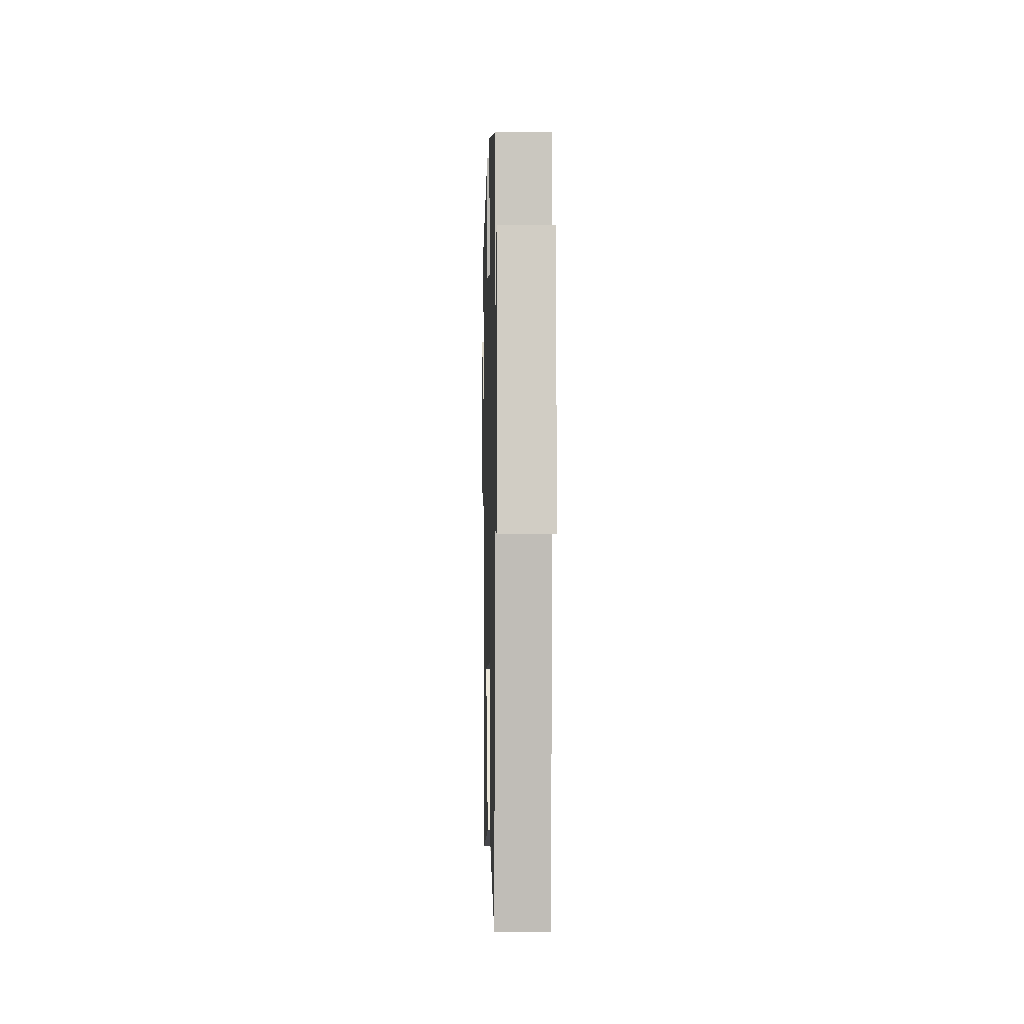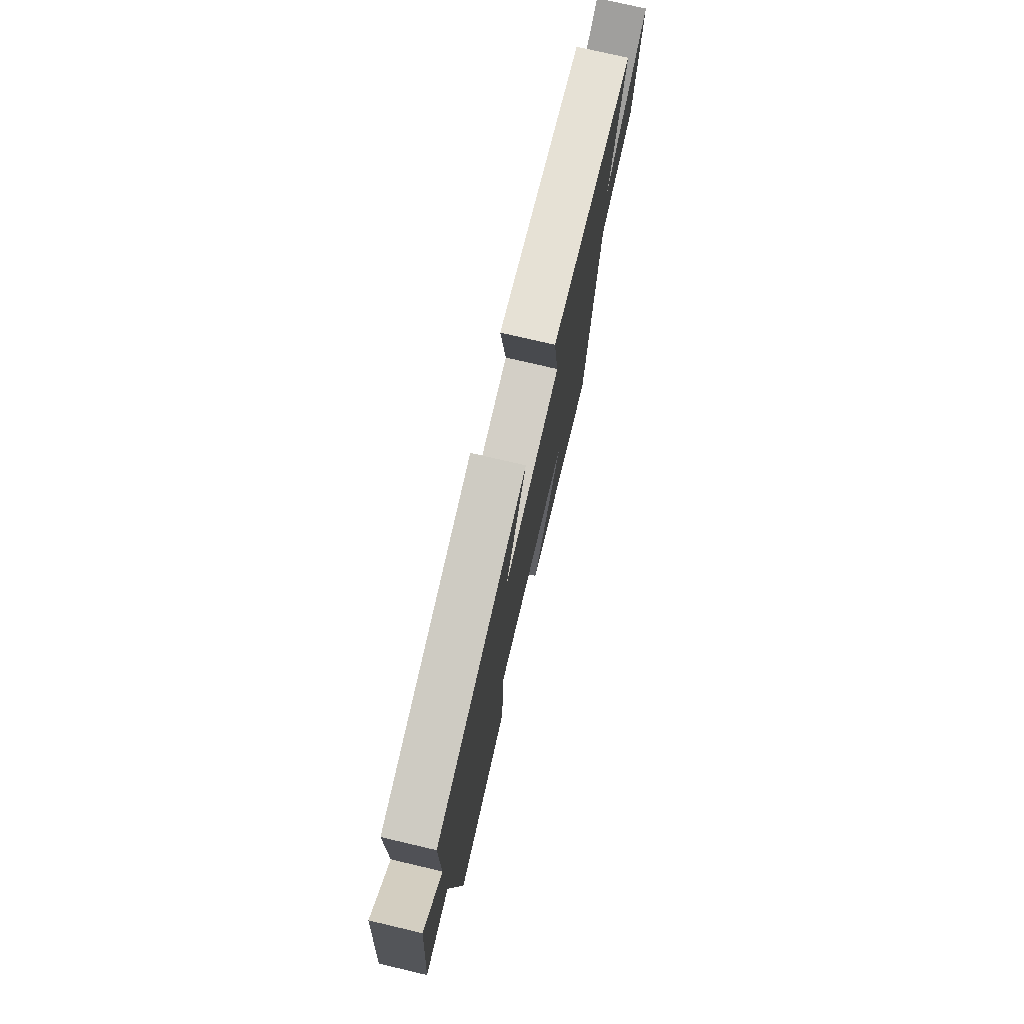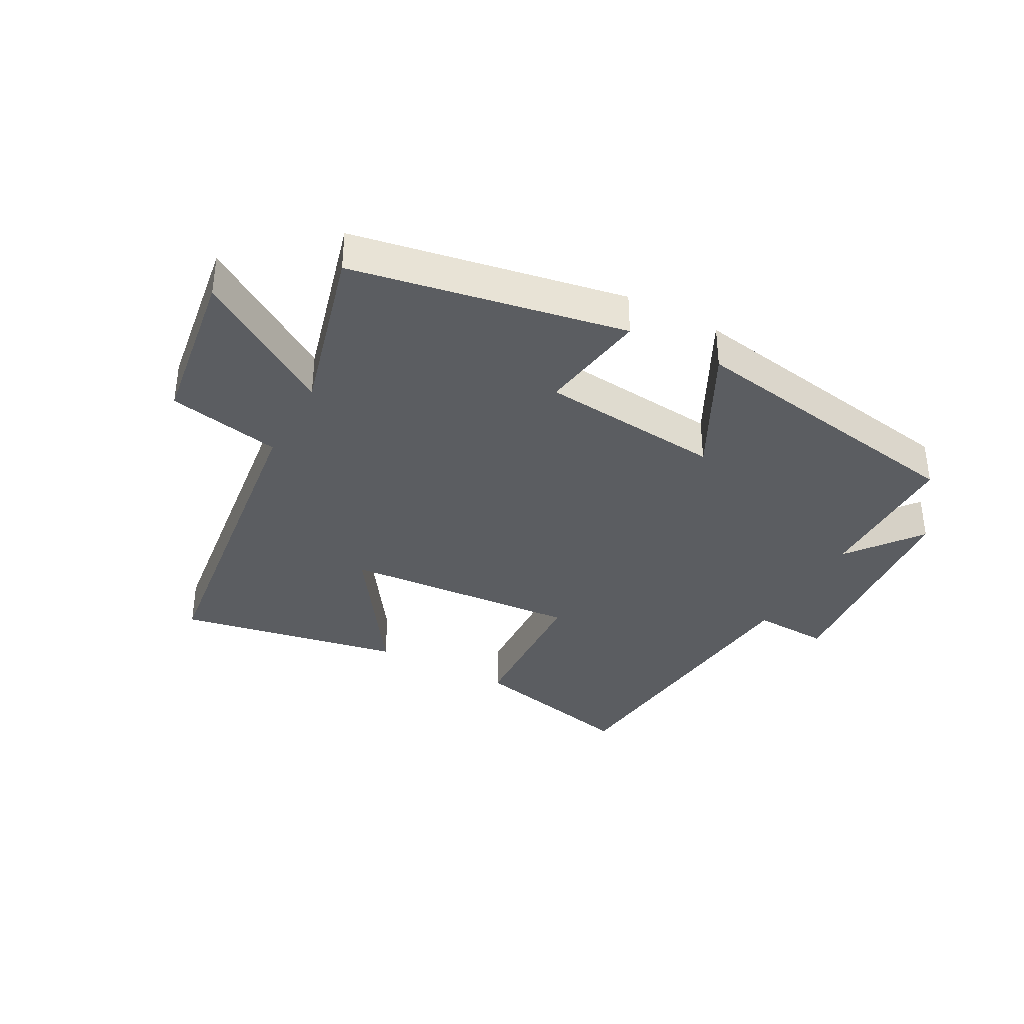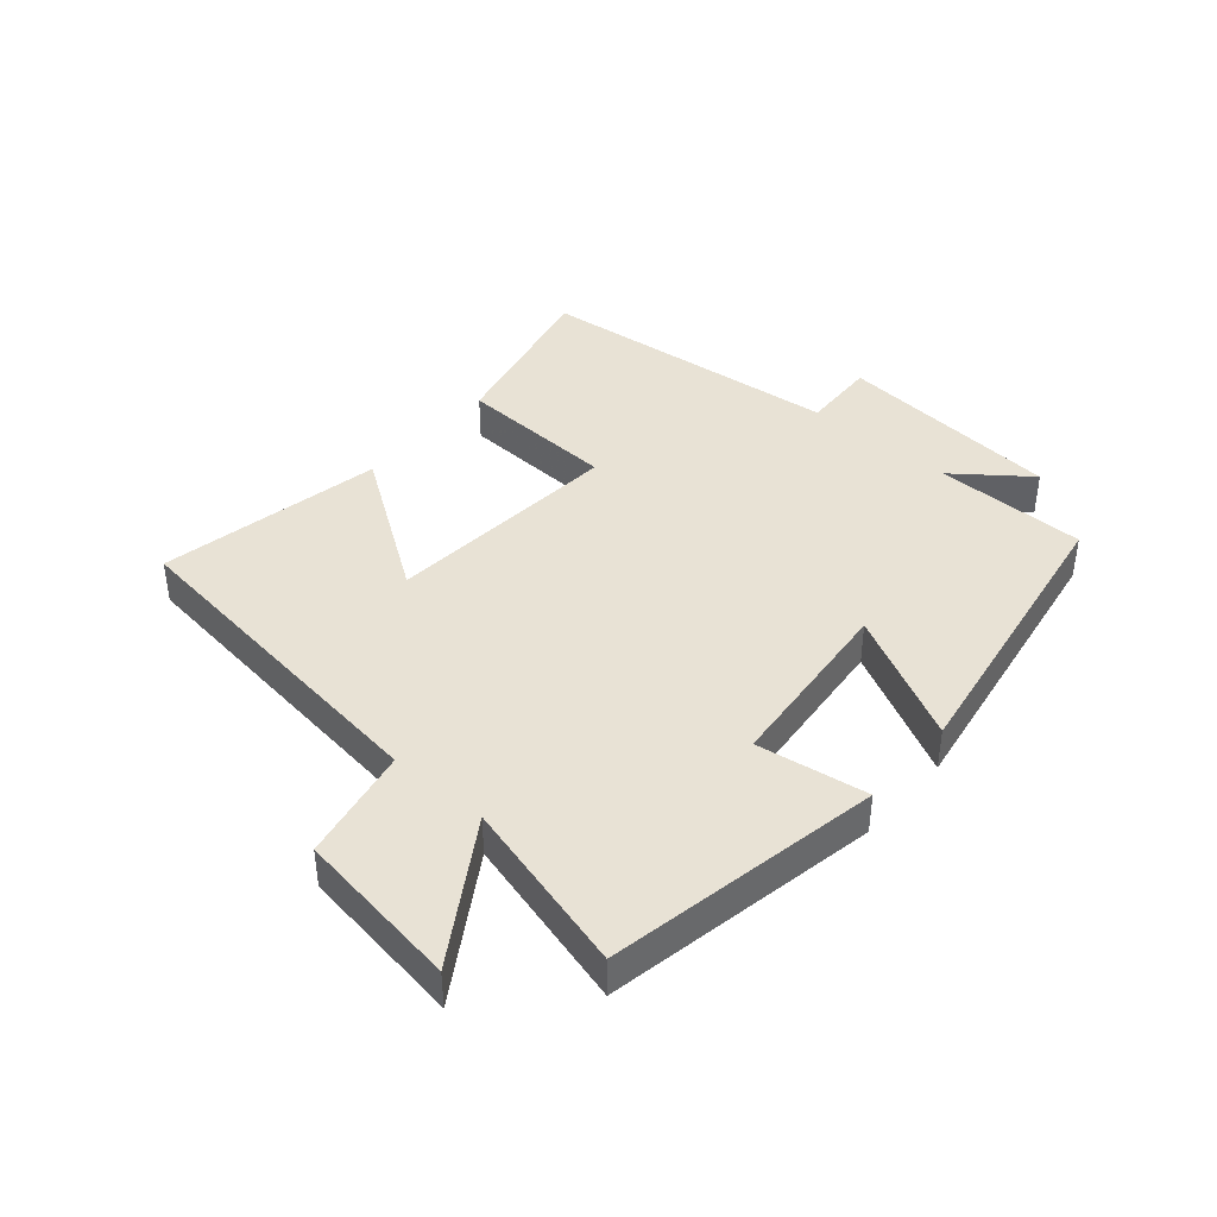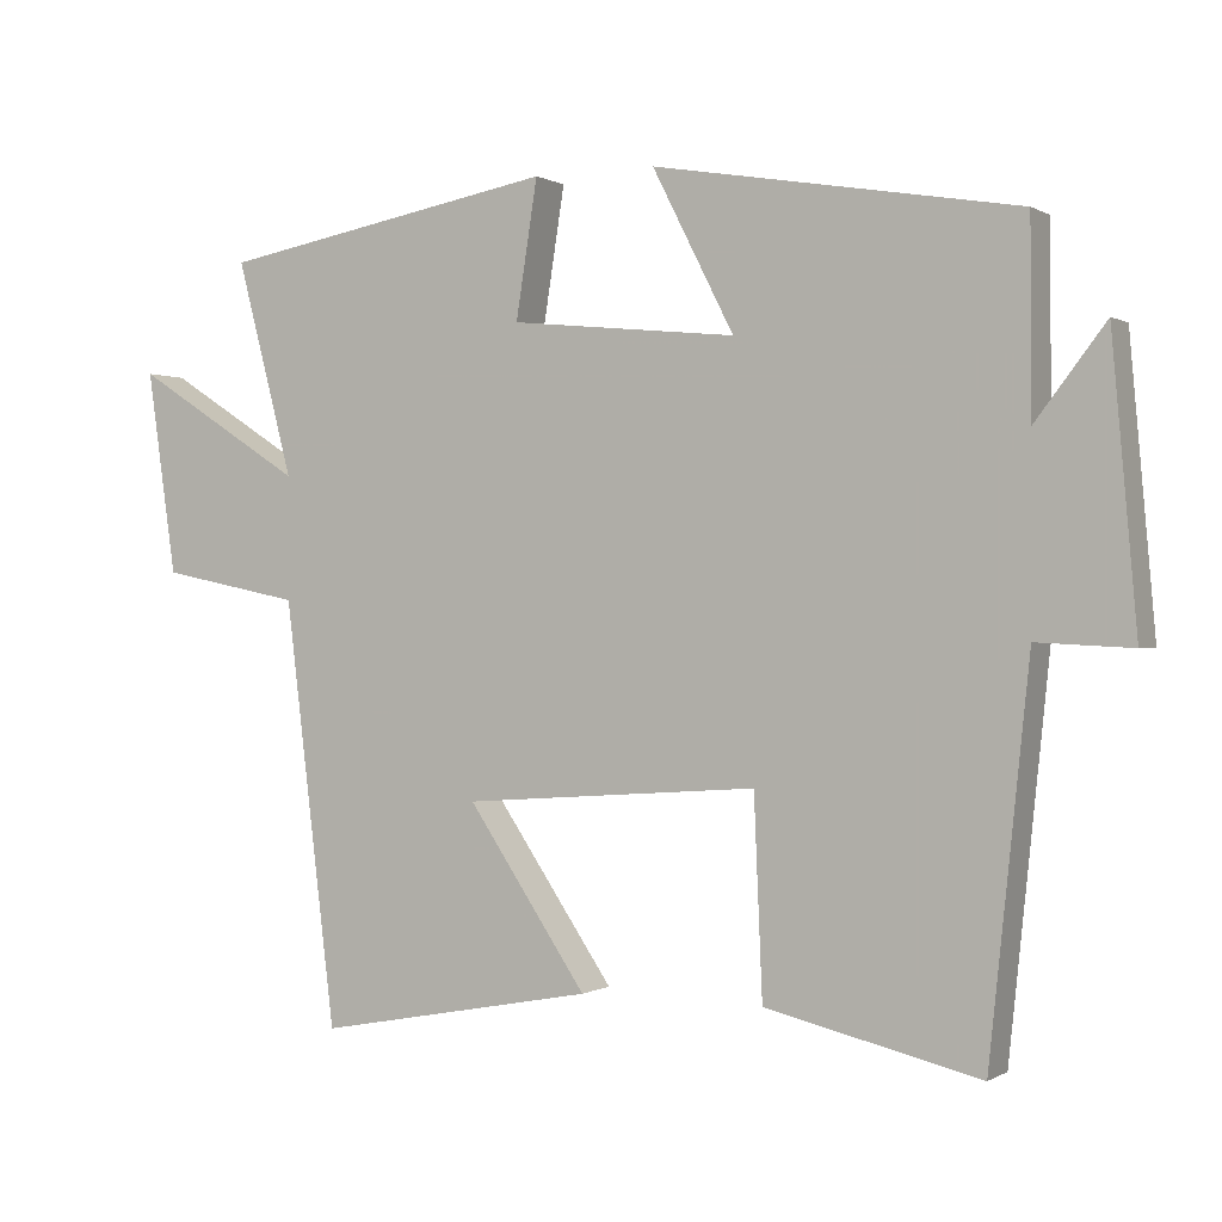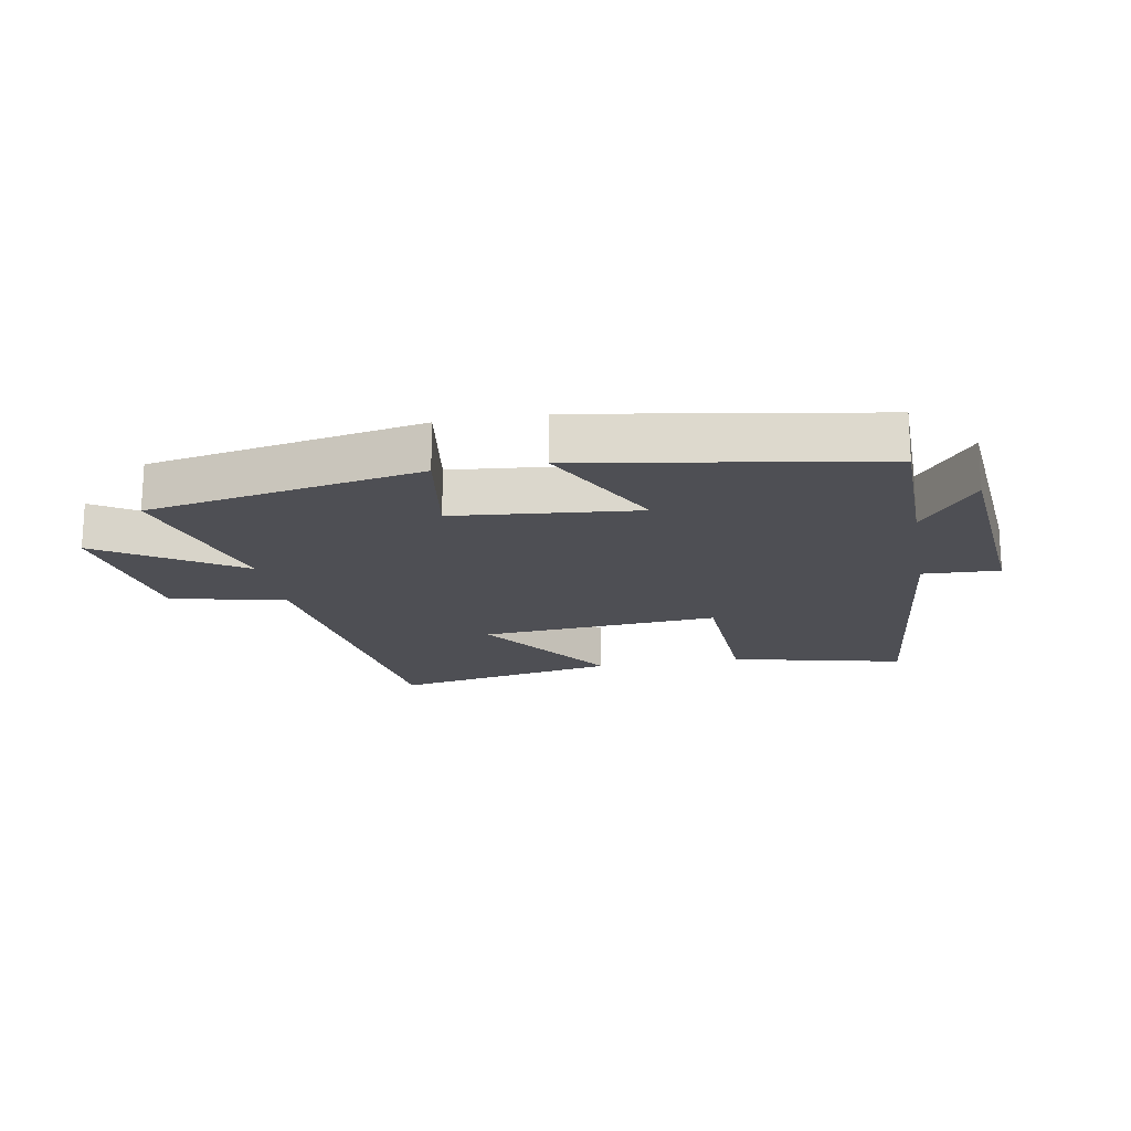
<metadata>
{"format":"obj","ext":"obj","renderer":"f3d","projection":"perspective","resolution":1024,"background":"white","views":[{"elev":-1.3,"azim":88.5,"up":"+Z"},{"elev":75.3,"azim":103.2,"up":"+Z"},{"elev":-36.2,"azim":-28.3,"up":"+Y"},{"elev":40.9,"azim":-49.0,"up":"+Y"},{"elev":-0.0,"azim":27.5,"up":"+Z"},{"elev":-18.3,"azim":10.4,"up":"+Y"}]}
</metadata>
<code>
v 0.499 0.07 0.419
v 0.5 0.07 0.173
v 0.591 0.07 0.291
v 0.623 0.07 -0.075
v 0.5 0.07 -0.069
v 0.448 0.07 -0.565
v 0.17 0.07 -0.5
v 0.159 0.07 -0.243
v -0.225 0.07 -0.271
v -0.07 0.07 -0.5
v -0.433 0.07 -0.568
v -0.5 0.07 -0.02
v -0.683 0.07 0.017
v -0.721 0.07 0.281
v -0.5 0.07 0.14
v -0.574 0.07 0.42
v -0.134 0.07 0.5
v -0.162 0.07 0.322
v 0.132 0.07 0.292
v 0.026 0.07 0.5
v 0.499 0 0.419
v 0.5 0 0.173
v 0.591 0 0.291
v 0.623 0 -0.075
v 0.5 0 -0.069
v 0.448 0 -0.565
v 0.17 0 -0.5
v 0.159 0 -0.243
v -0.225 0 -0.271
v -0.07 0 -0.5
v -0.433 0 -0.568
v -0.5 0 -0.02
v -0.683 0 0.017
v -0.721 0 0.281
v -0.5 0 0.14
v -0.574 0 0.42
v -0.134 0 0.5
v -0.162 0 0.322
v 0.132 0 0.292
v 0.026 0 0.5
f 19 20 1 2
f 18 19 2
f 15 16 17 18
f 15 18 2
f 12 13 14 15
f 12 15 2
f 9 10 11 12
f 8 9 12 2
f 5 6 7 8
f 5 8 2
f 2 3 4 5
f 22 21 40 39
f 22 39 38
f 38 37 36 35
f 22 38 35
f 35 34 33 32
f 22 35 32
f 32 31 30 29
f 22 32 29 28
f 28 27 26 25
f 22 28 25
f 25 24 23 22
f 1 21 22 2
f 2 22 23 3
f 3 23 24 4
f 4 24 25 5
f 5 25 26 6
f 6 26 27 7
f 7 27 28 8
f 8 28 29 9
f 9 29 30 10
f 10 30 31 11
f 11 31 32 12
f 12 32 33 13
f 13 33 34 14
f 14 34 35 15
f 15 35 36 16
f 16 36 37 17
f 17 37 38 18
f 18 38 39 19
f 19 39 40 20
f 20 40 21 1

</code>
